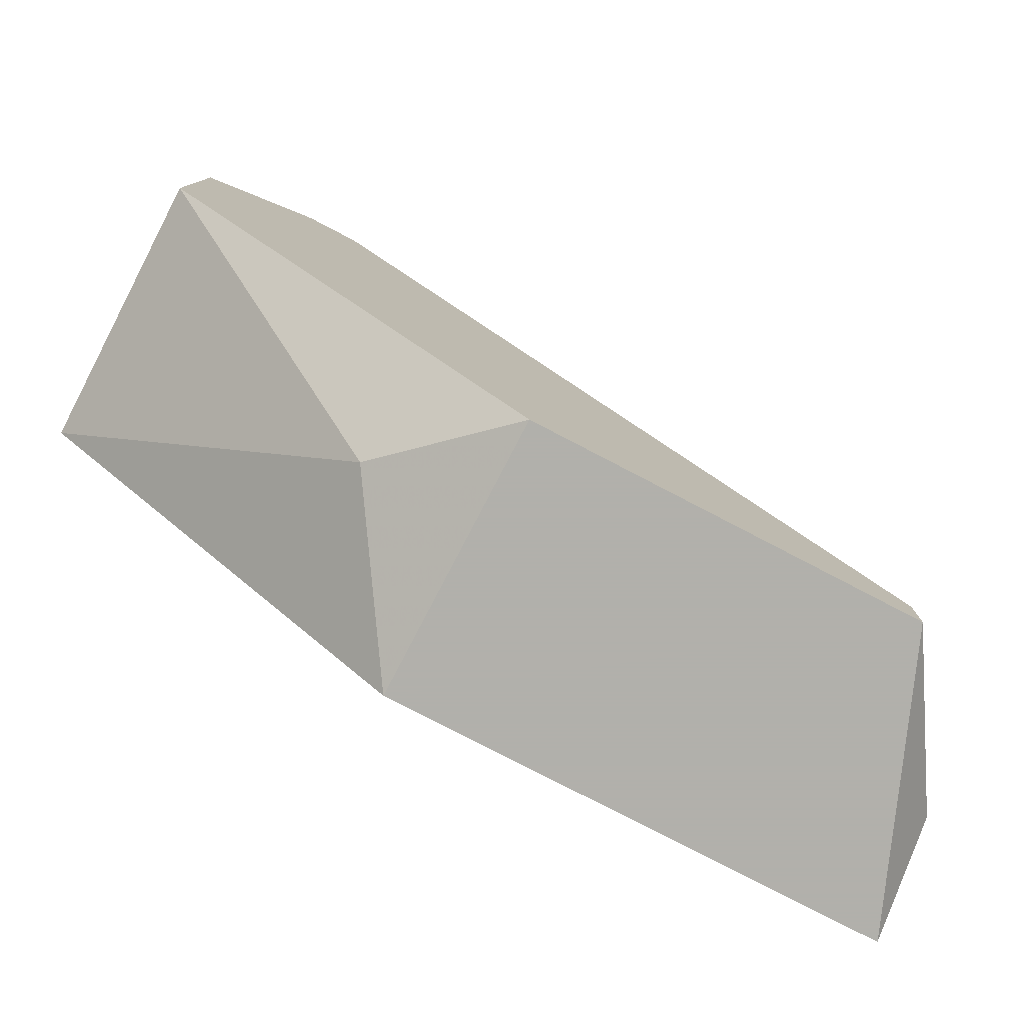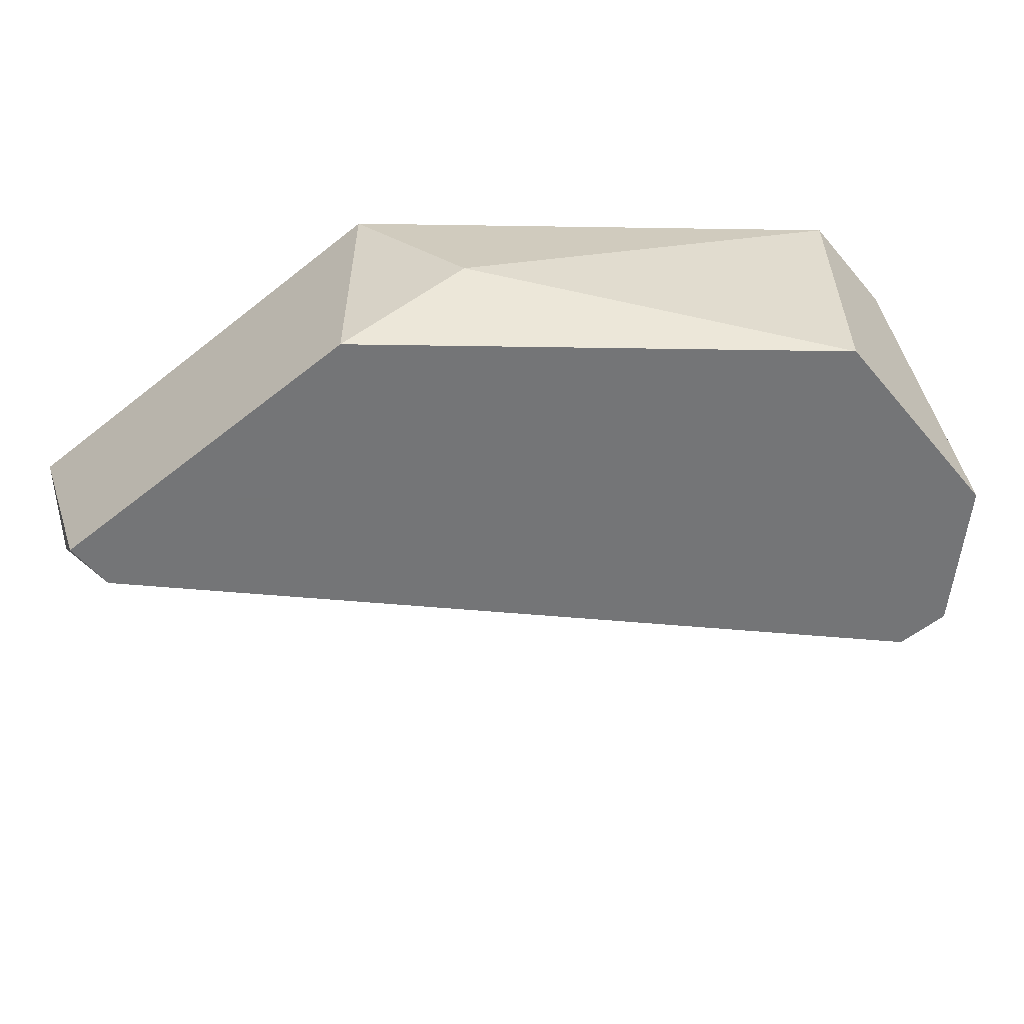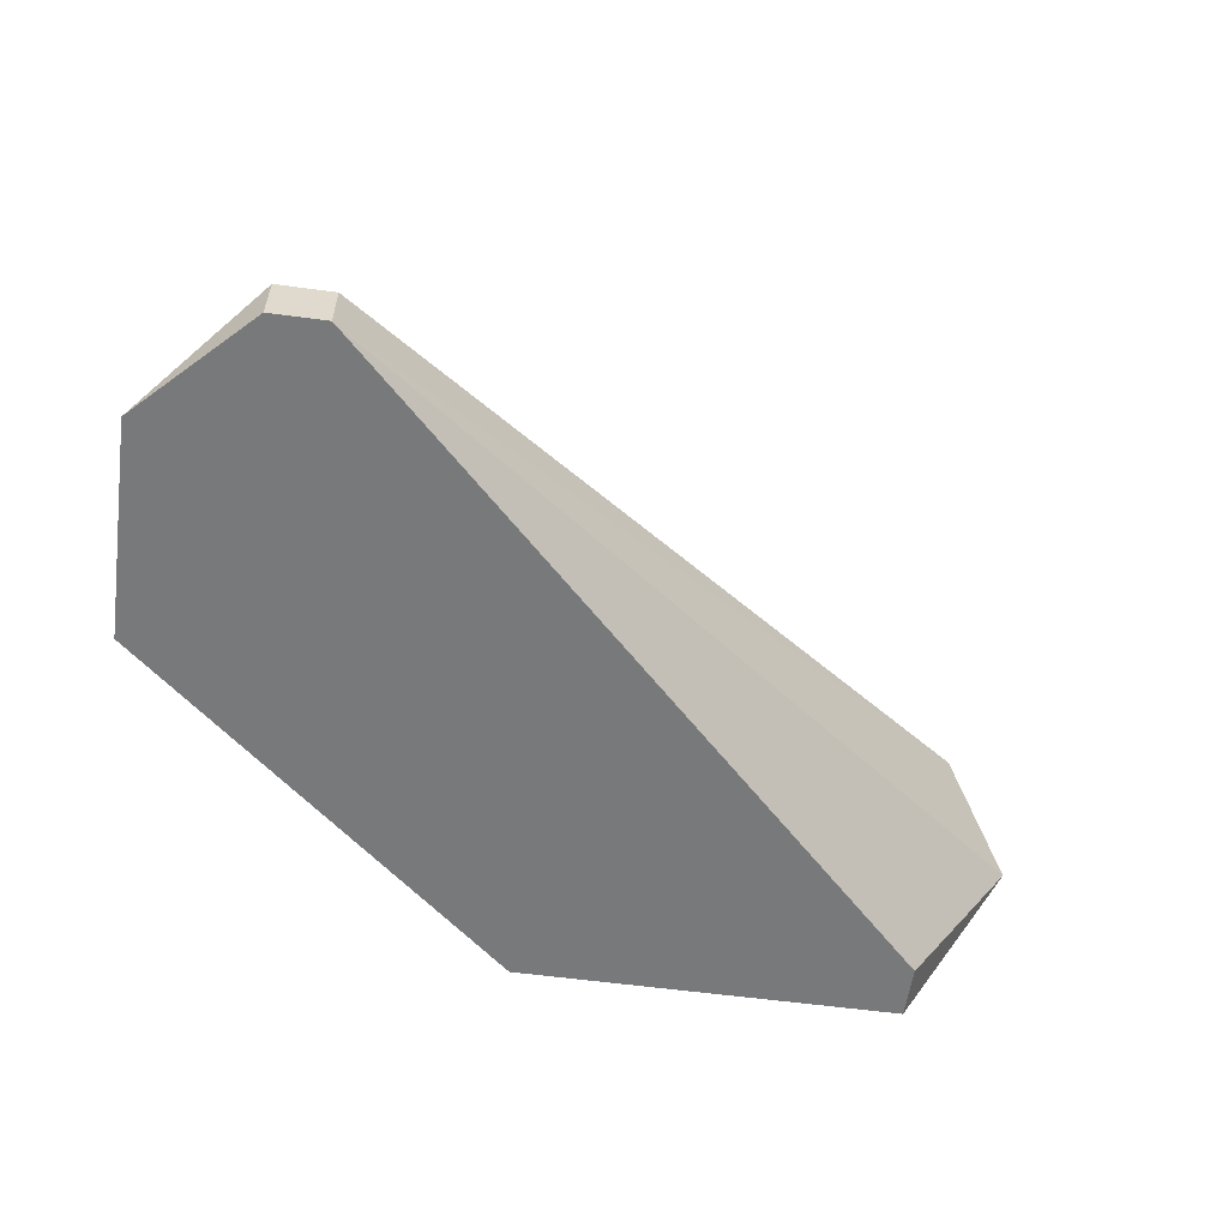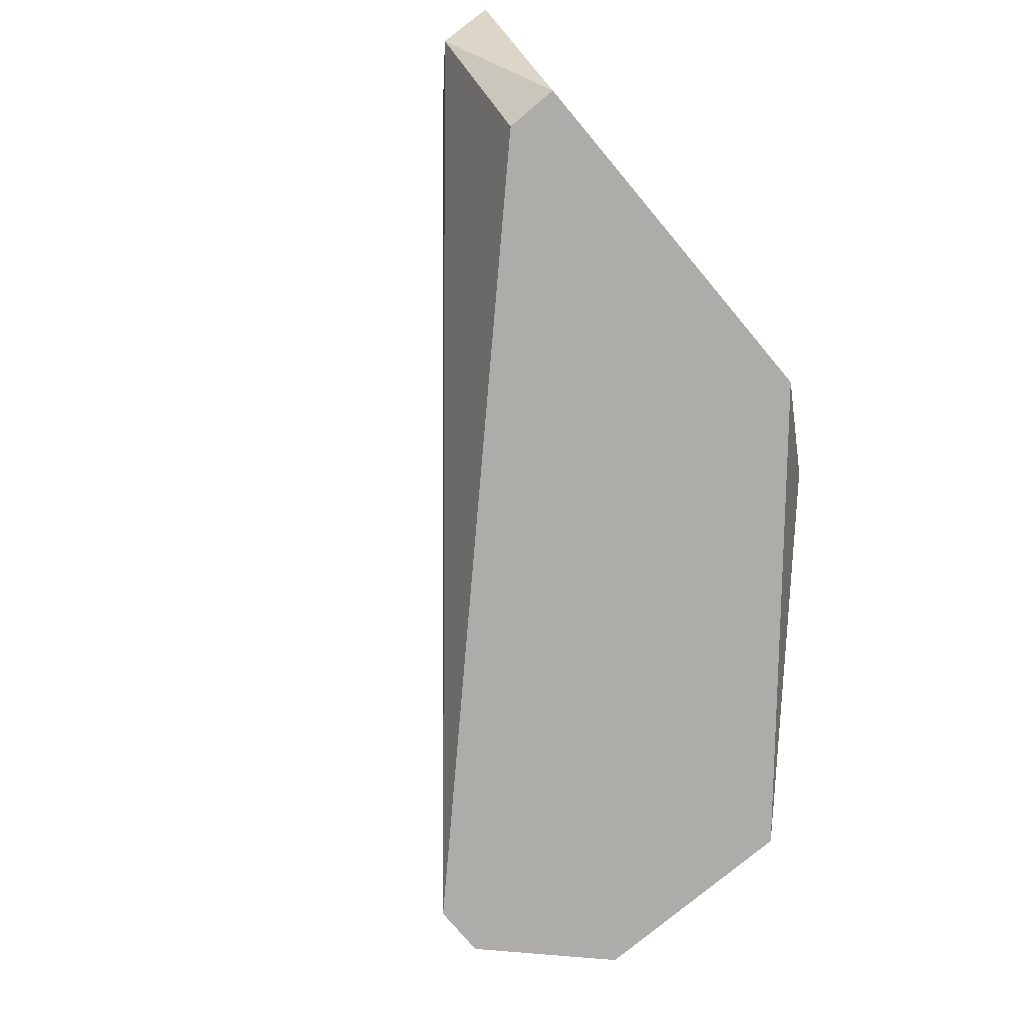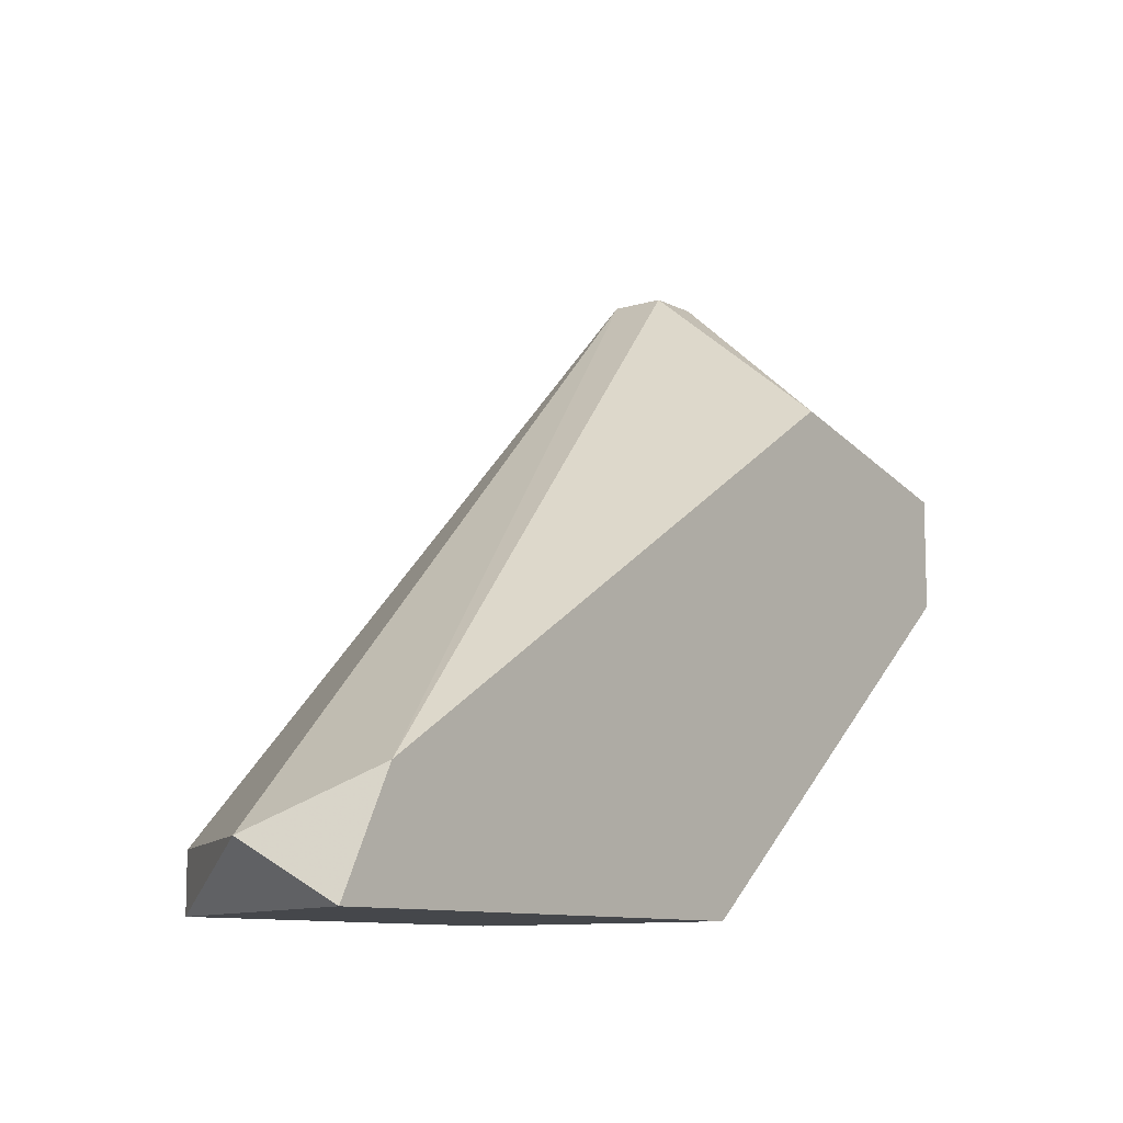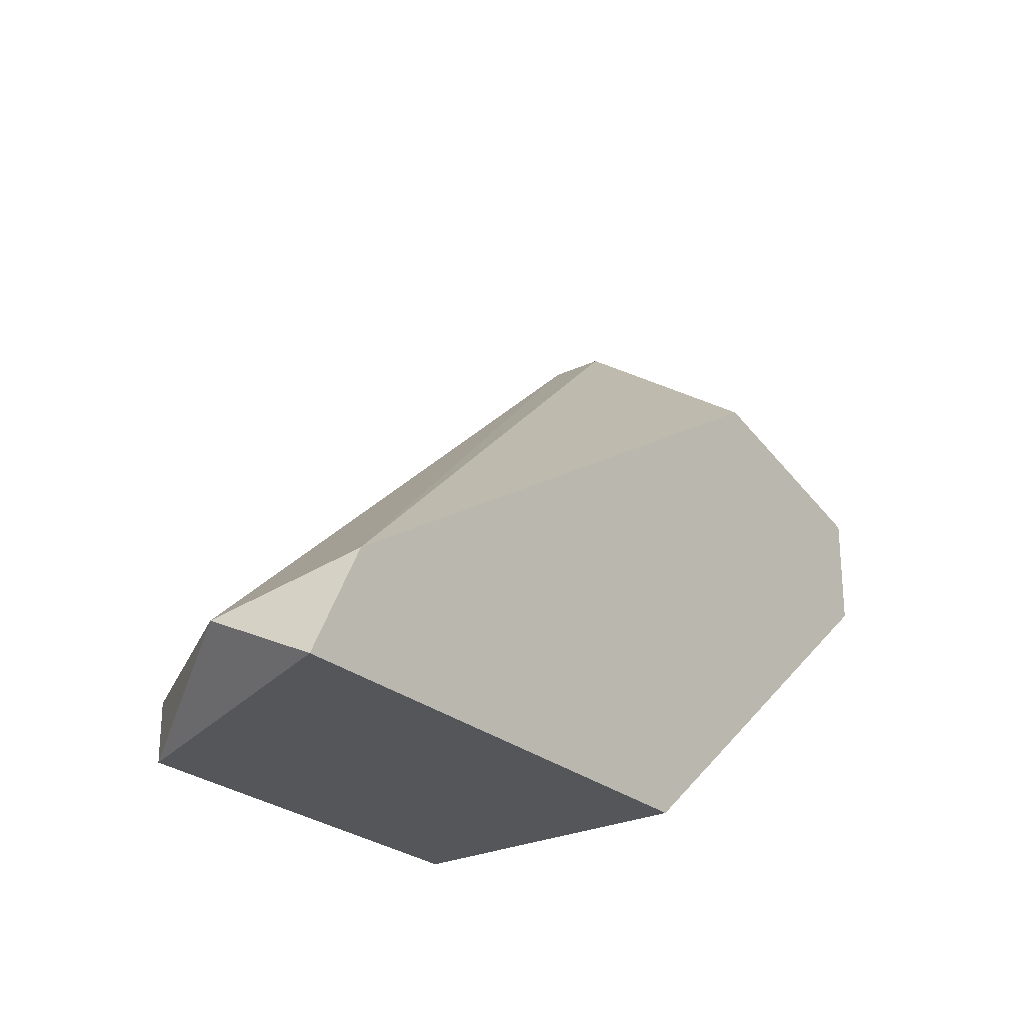
<metadata>
{"format":"obj","ext":"obj","renderer":"f3d","projection":"perspective","resolution":1024,"background":"white","views":[{"elev":-78.5,"azim":152.5,"up":"+Y"},{"elev":-56.4,"azim":39.7,"up":"+Z"},{"elev":-57.7,"azim":172.0,"up":"+Z"},{"elev":-76.8,"azim":-50.0,"up":"+Z"},{"elev":-10.2,"azim":-52.3,"up":"+Y"},{"elev":-25.8,"azim":-53.0,"up":"+Y"}]}
</metadata>
<code>
v 0.01861 -0.008411 0.03892
v 0.02117 0.000997 0.03807
v 0.02117 0.000997 0.03721
v 0.0092 -0.008411 0.03977
v 0.02288 -0.002426 0.04149
v 0.01091 -0.009267 0.03721
v 0.02288 -0.004135 0.03721
v 0.0092 -0.009267 0.04149
v 0.0169 -0.009267 0.04149
v 0.01946 -0.00157 0.04149
v 0.0169 -0.009267 0.03721
v 0.02288 -0.004135 0.04149
v 0.01006 -0.007556 0.04149
v 0.02032 0.000997 0.03721
v 0.02288 -0.000715 0.03721
v 0.01091 -0.008411 0.03721
v 0.02032 0.000997 0.03807
f 2 14 17
f 6 3 7
f 4 6 8
f 8 6 9
f 5 8 9
f 5 2 10
f 8 5 10
f 7 1 11
f 6 7 11
f 9 6 11
f 1 9 11
f 1 7 12
f 7 5 12
f 9 1 12
f 5 9 12
f 4 8 13
f 8 10 13
f 2 3 14
f 3 6 14
f 4 13 14
f 3 2 15
f 2 5 15
f 5 7 15
f 7 3 15
f 6 4 16
f 14 6 16
f 4 14 16
f 10 2 17
f 13 10 17
f 14 13 17

</code>
